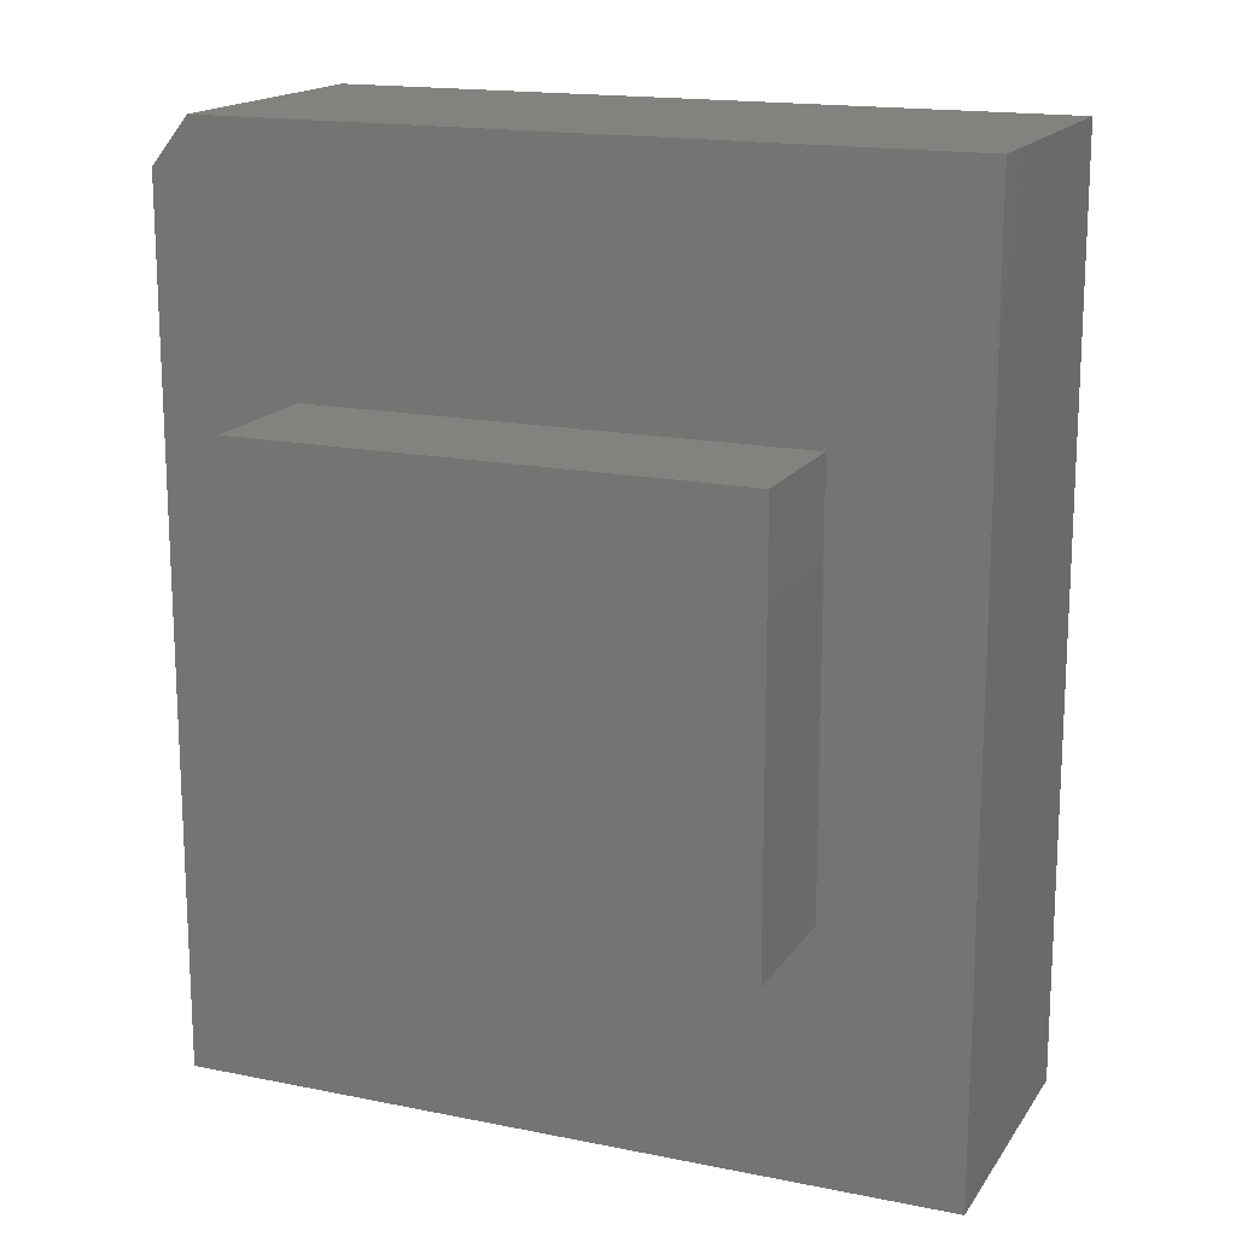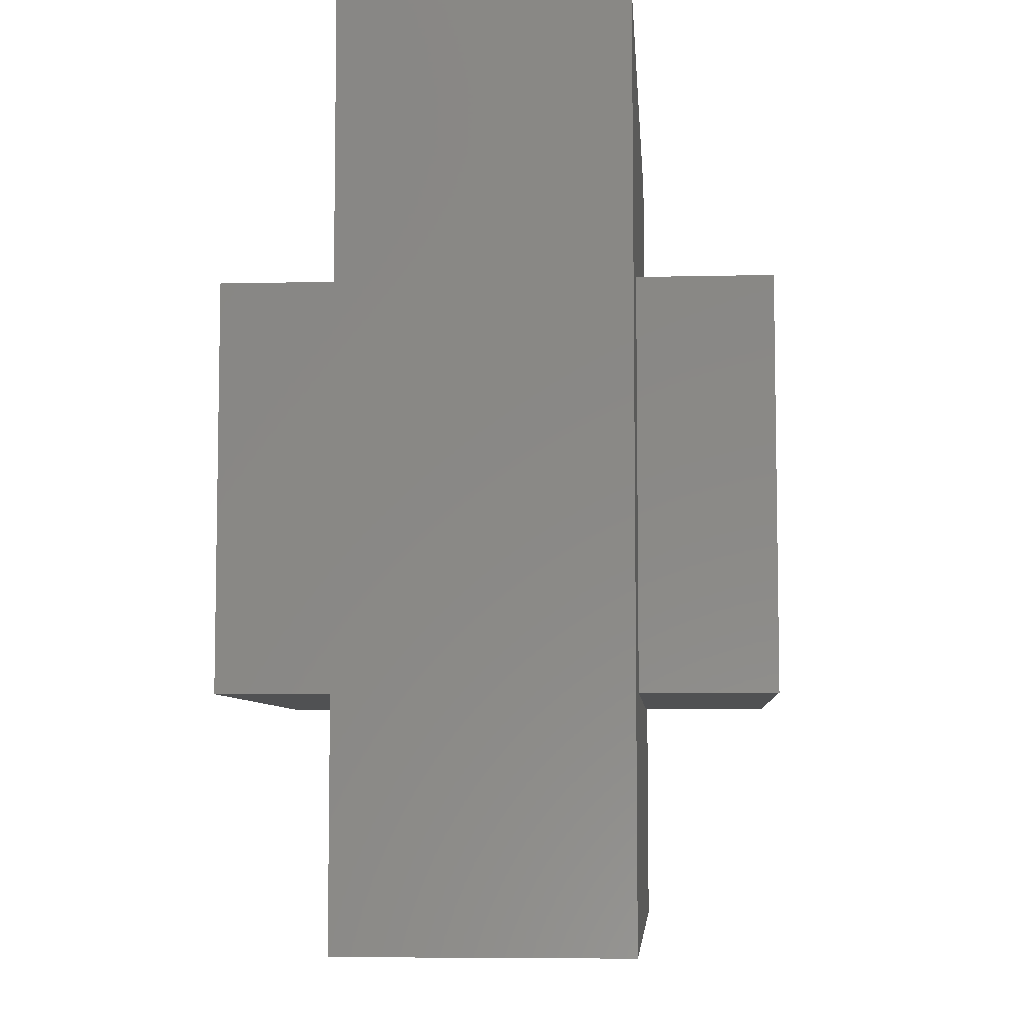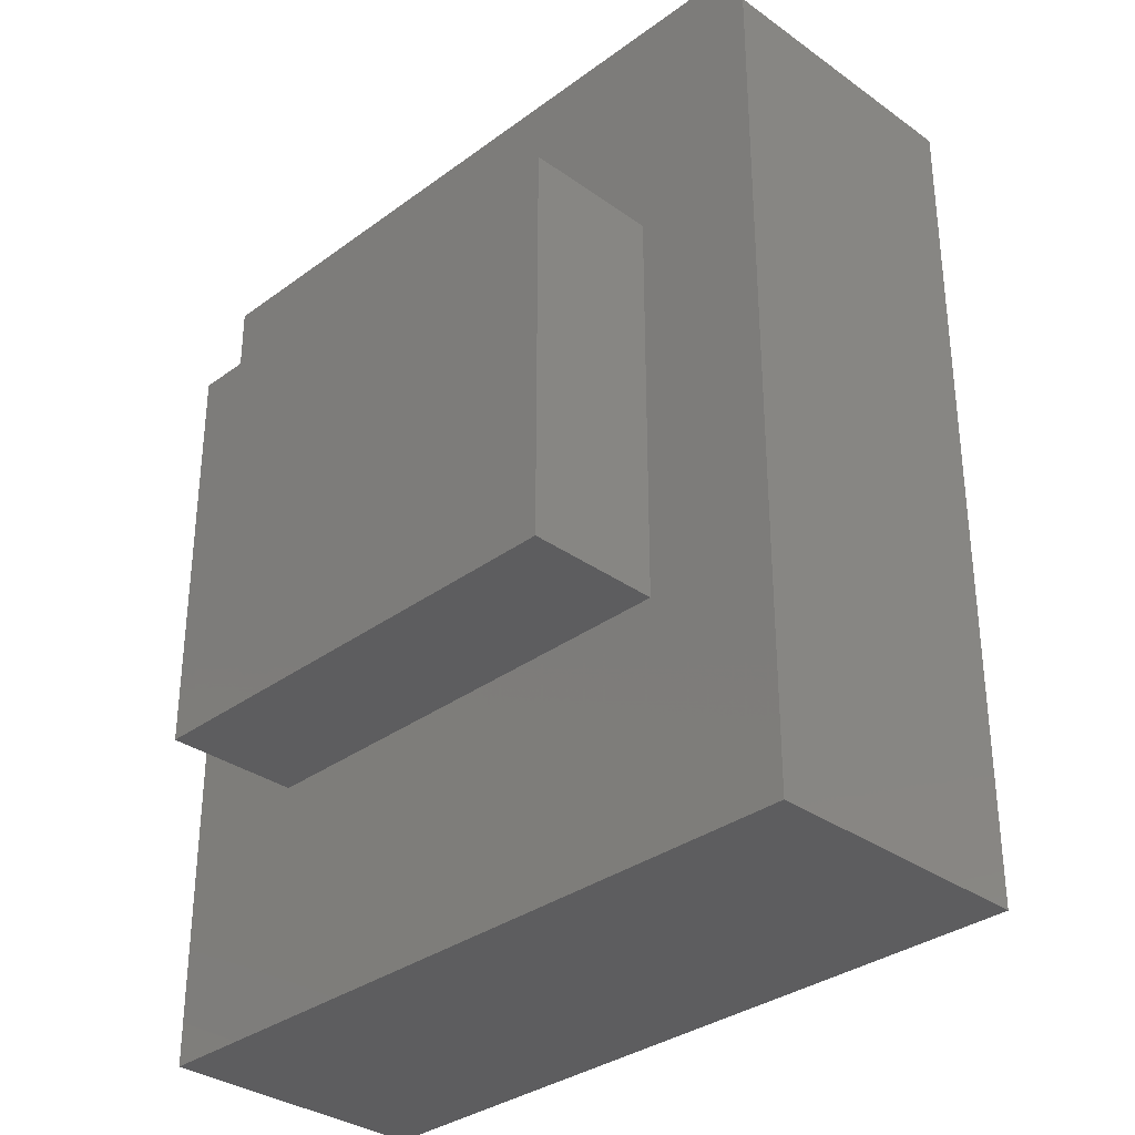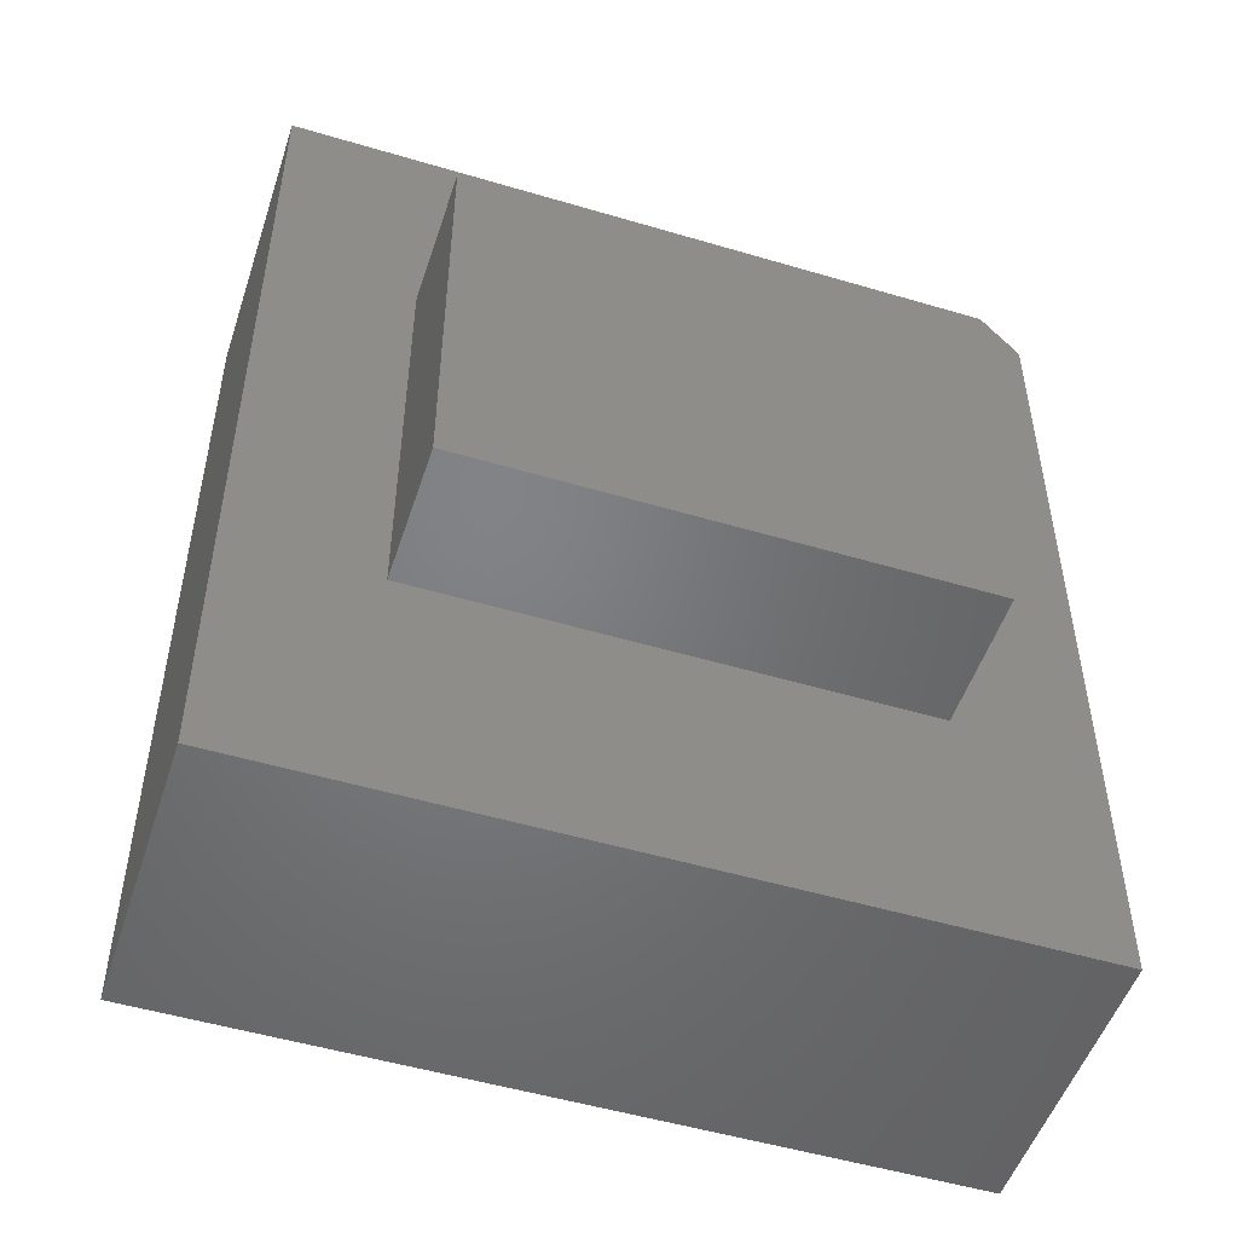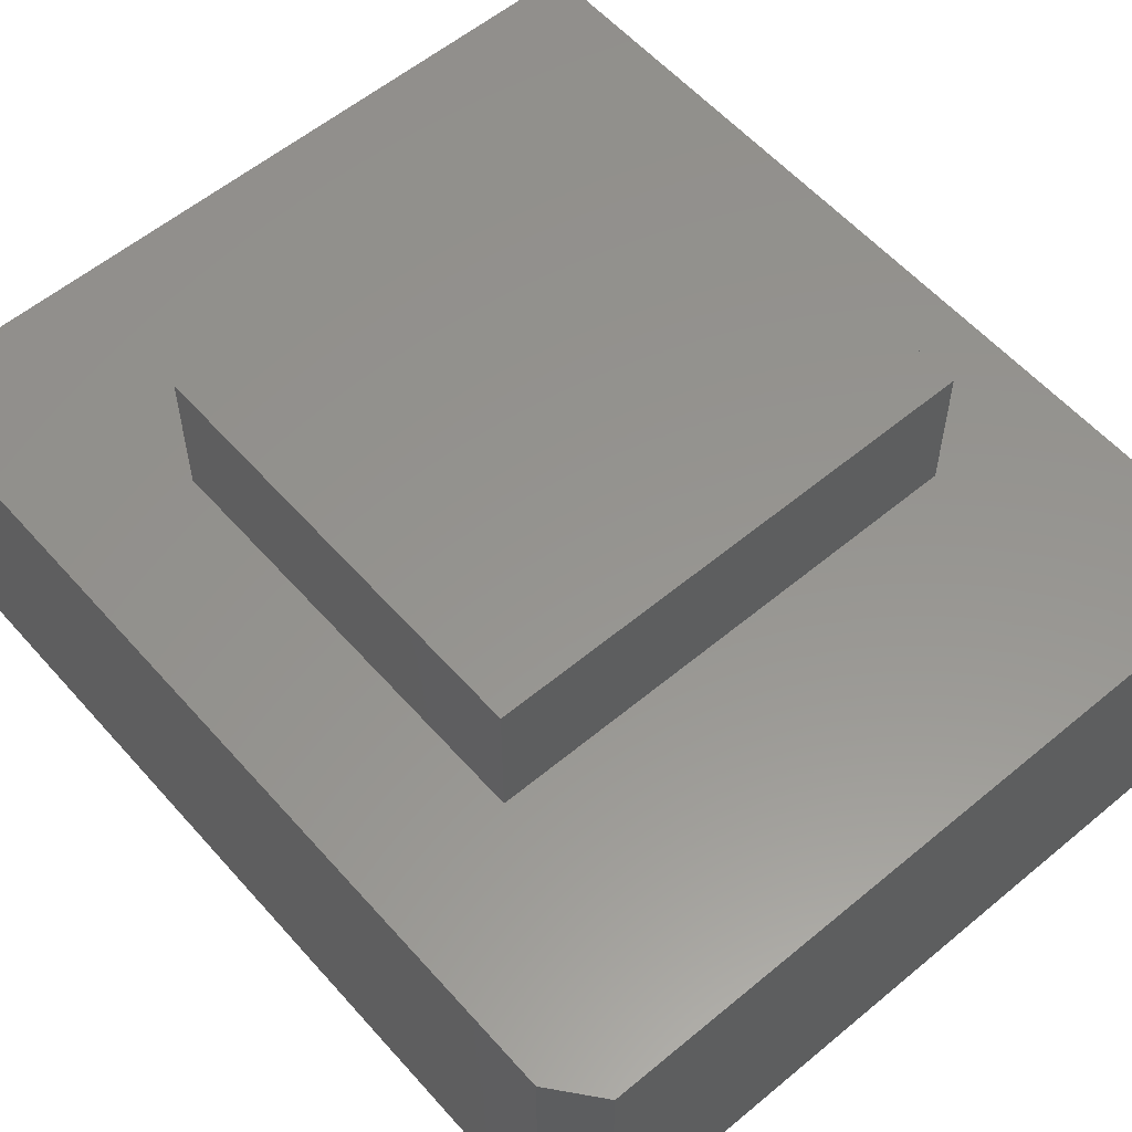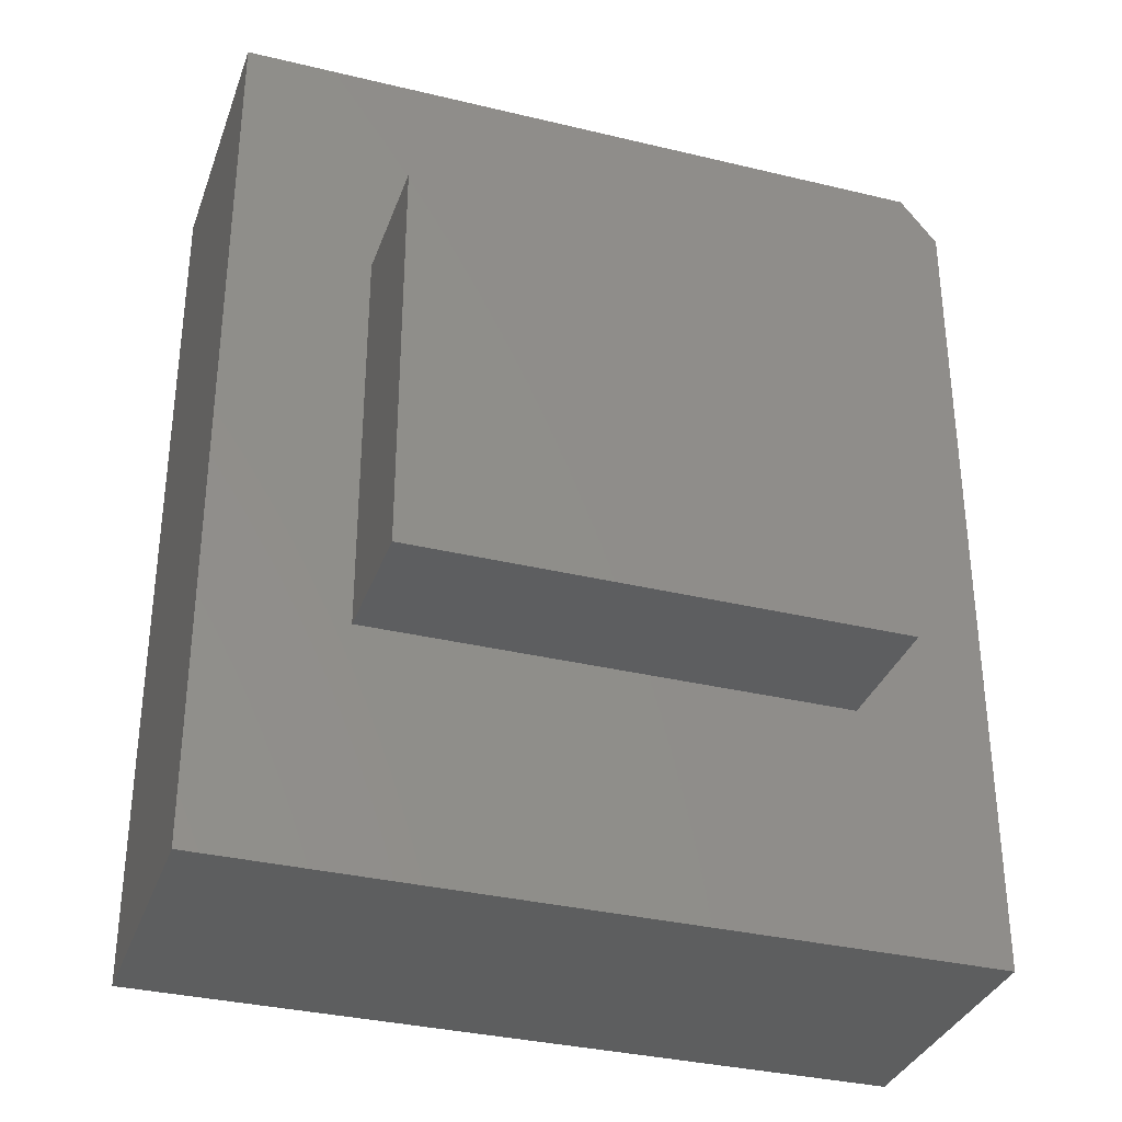
<metadata>
{"format":"stl","ext":"stl","renderer":"f3d","projection":"perspective","resolution":1024,"background":"white","views":[{"elev":16.5,"azim":22.6,"up":"+Z"},{"elev":-6.7,"azim":94.1,"up":"+Z"},{"elev":-32.9,"azim":-134.6,"up":"+Z"},{"elev":-50.9,"azim":162.0,"up":"+Z"},{"elev":57.3,"azim":-40.9,"up":"+Y"},{"elev":-33.8,"azim":161.8,"up":"+Z"}]}
</metadata>
<code>
# stl→obj: 26 verts, 48 faces
v -0.4062 -0.2344 -0.3438
v 0.3984 -0.2344 -0.3438
v -0.4062 -0.4609 -0.3438
v 0.3984 -0.4609 -0.3438
v -0.4062 0.4609 -0.3438
v 0.3984 0.4609 -0.3438
v -0.4062 0.2344 -0.3438
v 0.3984 0.2344 -0.3438
v 0.3984 -0.2344 0.3424
v 0.3984 -0.4609 0.3424
v 0.3984 0.4609 0.3424
v 0.3984 0.2344 0.3424
v -0.4062 -0.2344 0.3424
v -0.4062 -0.4609 0.3424
v -0.4062 0.4609 0.3424
v -0.4062 0.2344 0.3424
v -0.5703 0.2344 0.75
v -0.6328 0.2344 0.6719
v -0.6328 0.2344 -0.75
v 0.6303 0.2344 -0.75
v 0.6303 0.2344 0.75
v -0.5703 -0.2344 0.75
v 0.6303 -0.2344 0.75
v 0.6303 -0.2344 -0.75
v -0.6328 -0.2344 -0.75
v -0.6328 -0.2344 0.6719
f 1 2 3
f 3 2 4
f 5 6 7
f 7 6 8
f 2 9 4
f 4 9 10
f 6 11 8
f 8 11 12
f 9 13 10
f 10 13 14
f 11 15 12
f 12 15 16
f 13 1 14
f 14 1 3
f 15 5 16
f 16 5 7
f 17 16 18
f 18 16 7
f 18 7 19
f 19 7 8
f 19 8 20
f 20 8 12
f 20 12 21
f 21 12 16
f 21 16 17
f 22 13 23
f 23 13 9
f 23 9 24
f 24 9 2
f 24 2 25
f 25 2 1
f 25 1 26
f 26 1 13
f 26 13 22
f 3 4 14
f 14 4 10
f 5 15 6
f 6 15 11
f 26 18 25
f 25 18 19
f 23 21 22
f 22 21 17
f 22 17 26
f 26 17 18
f 24 20 23
f 23 20 21
f 25 19 24
f 24 19 20

</code>
